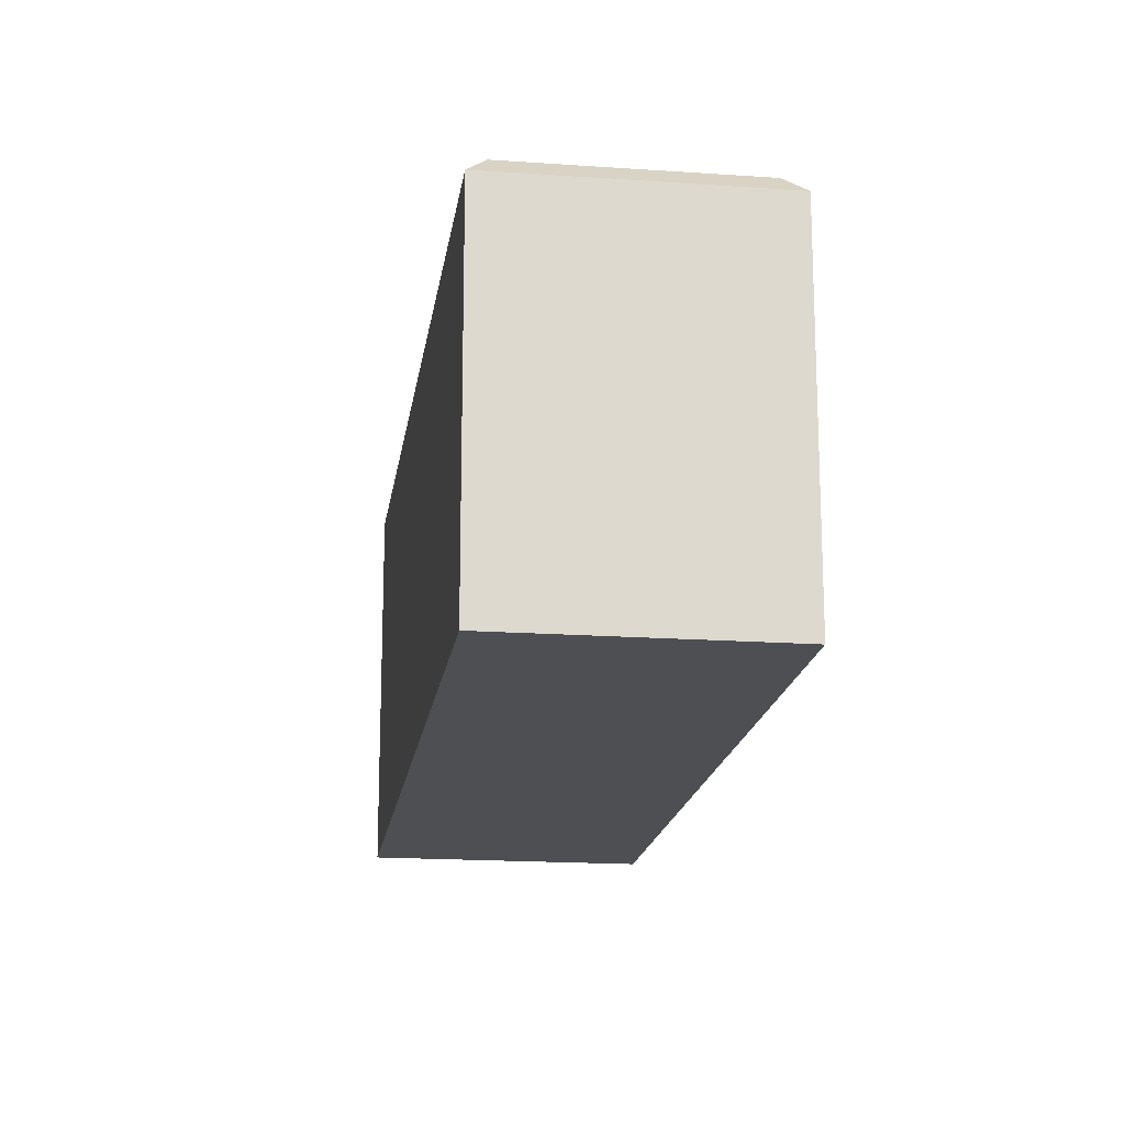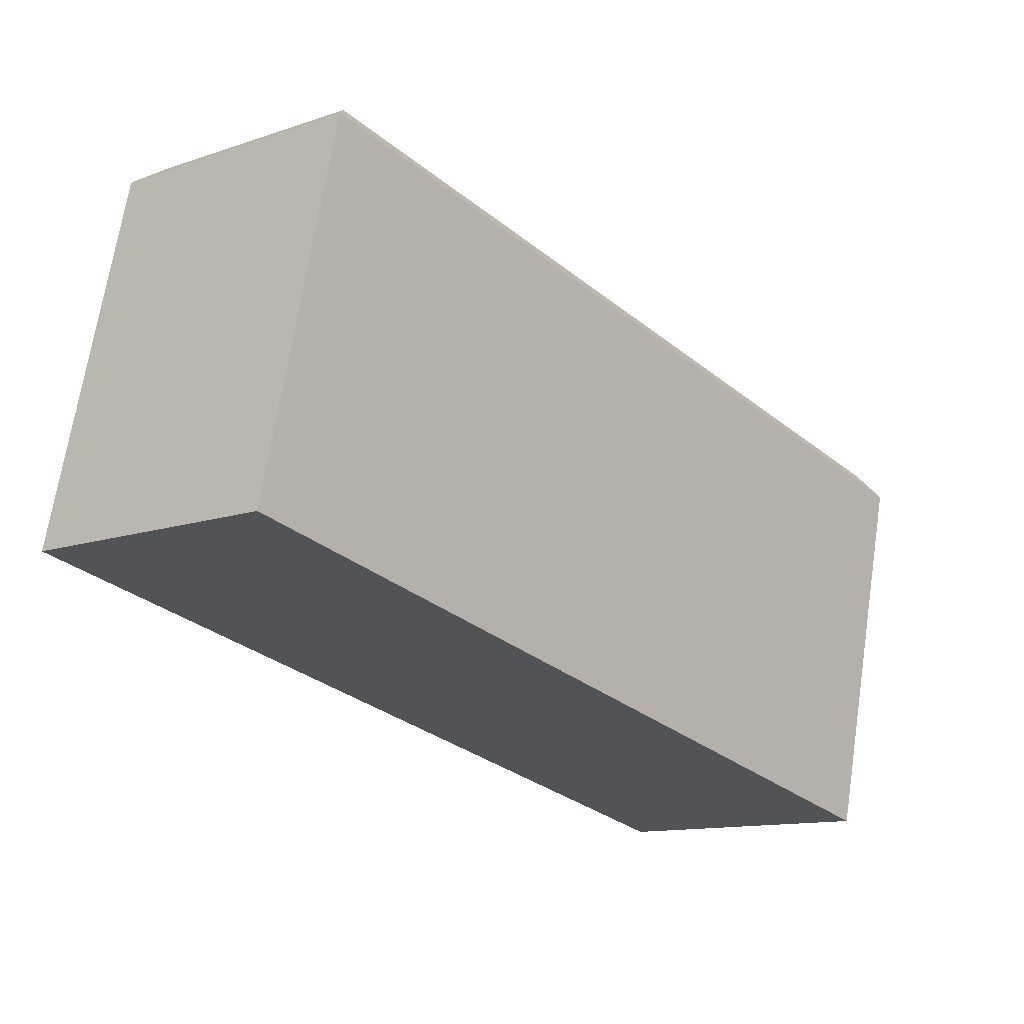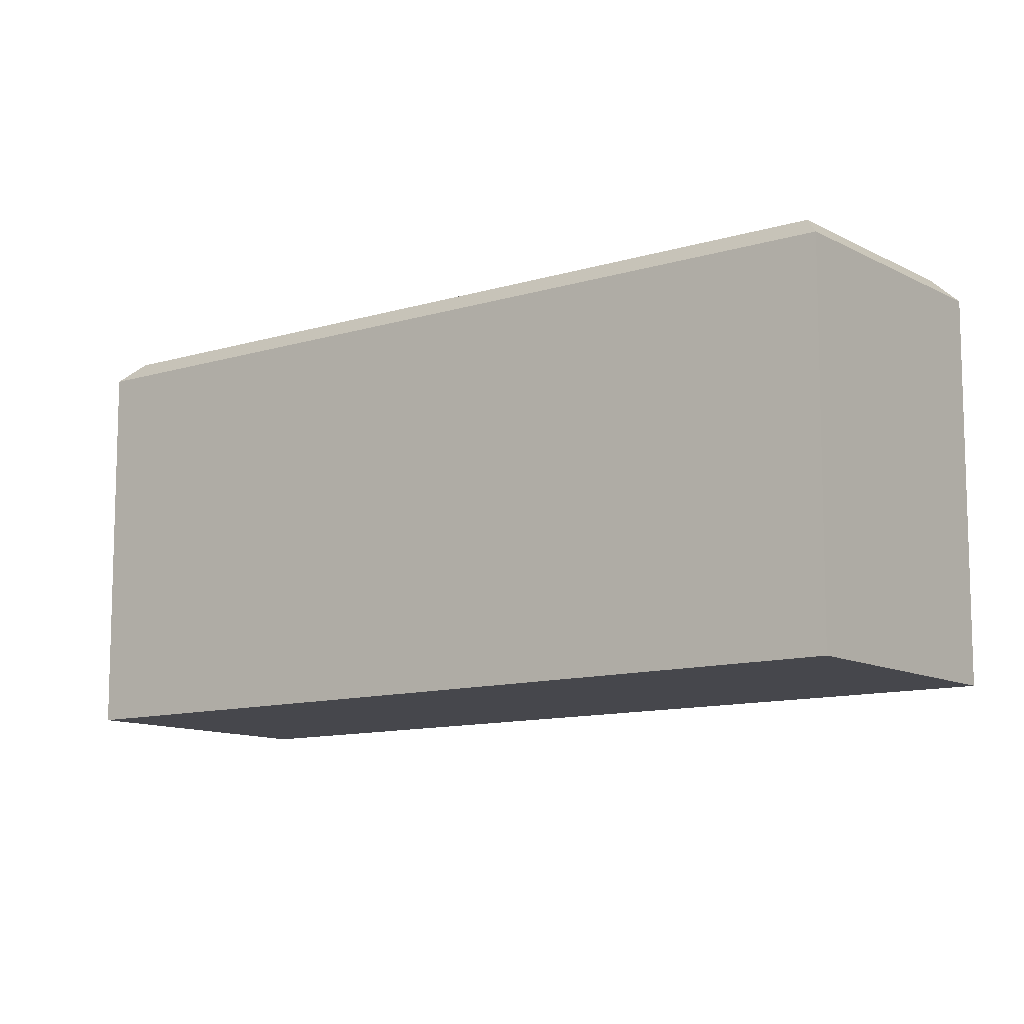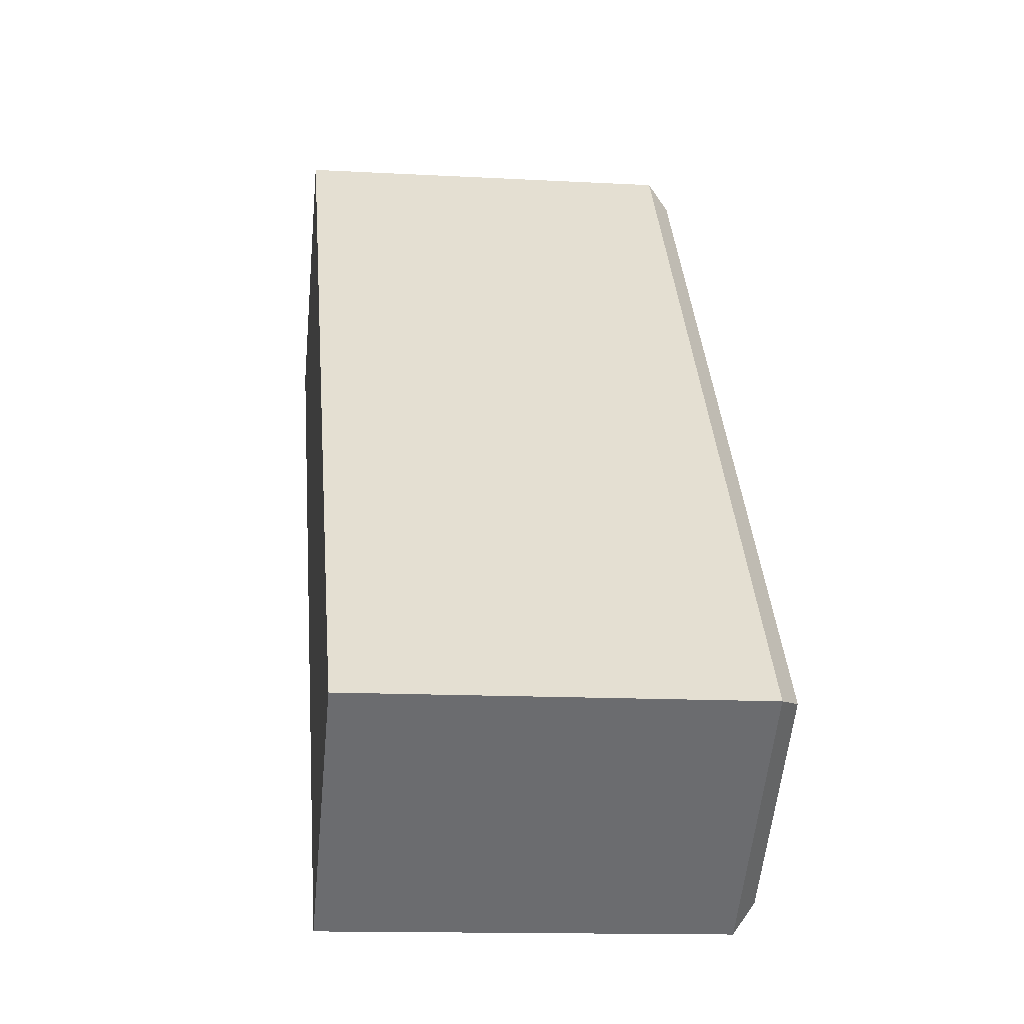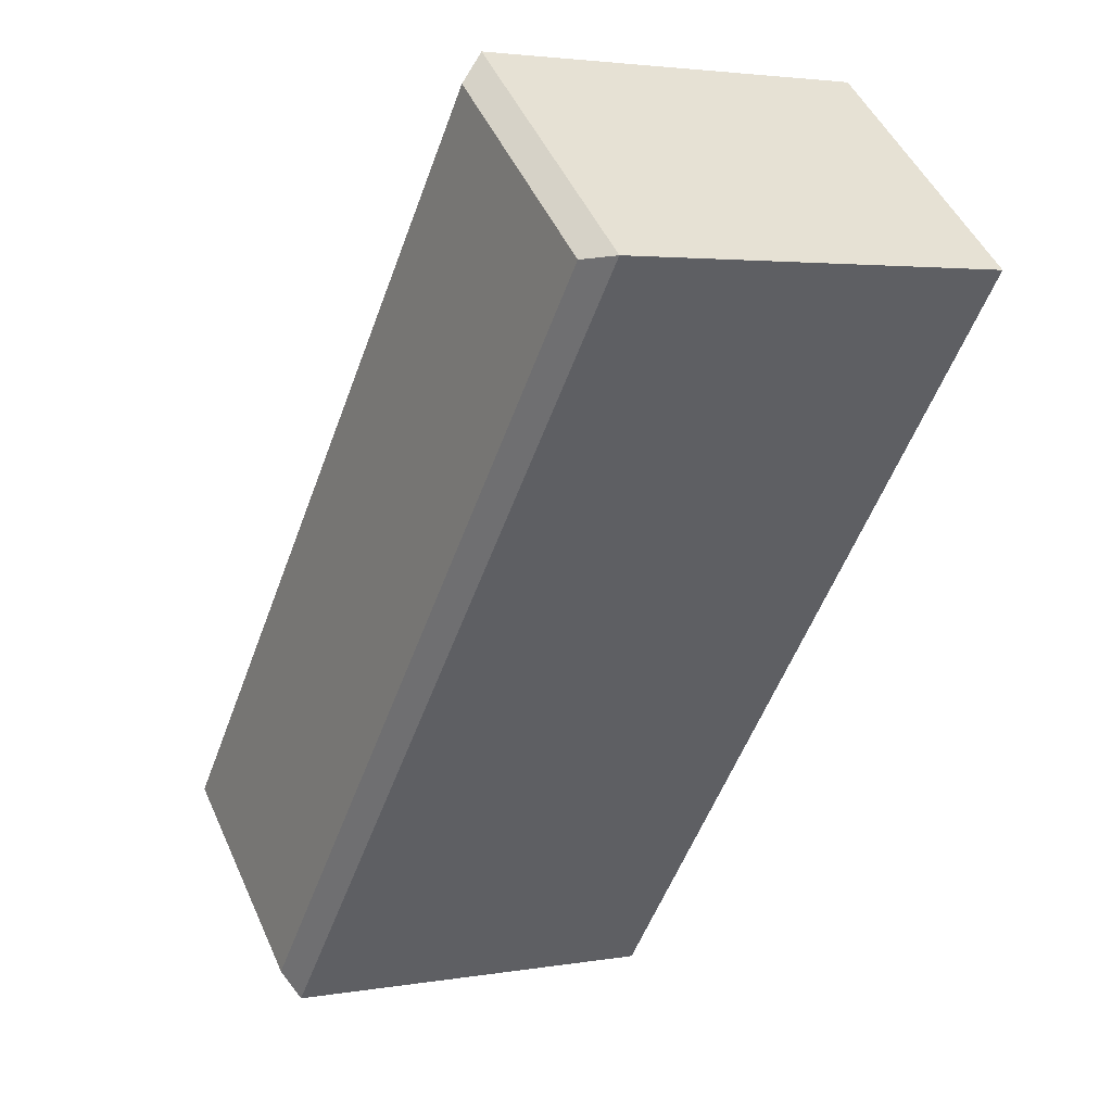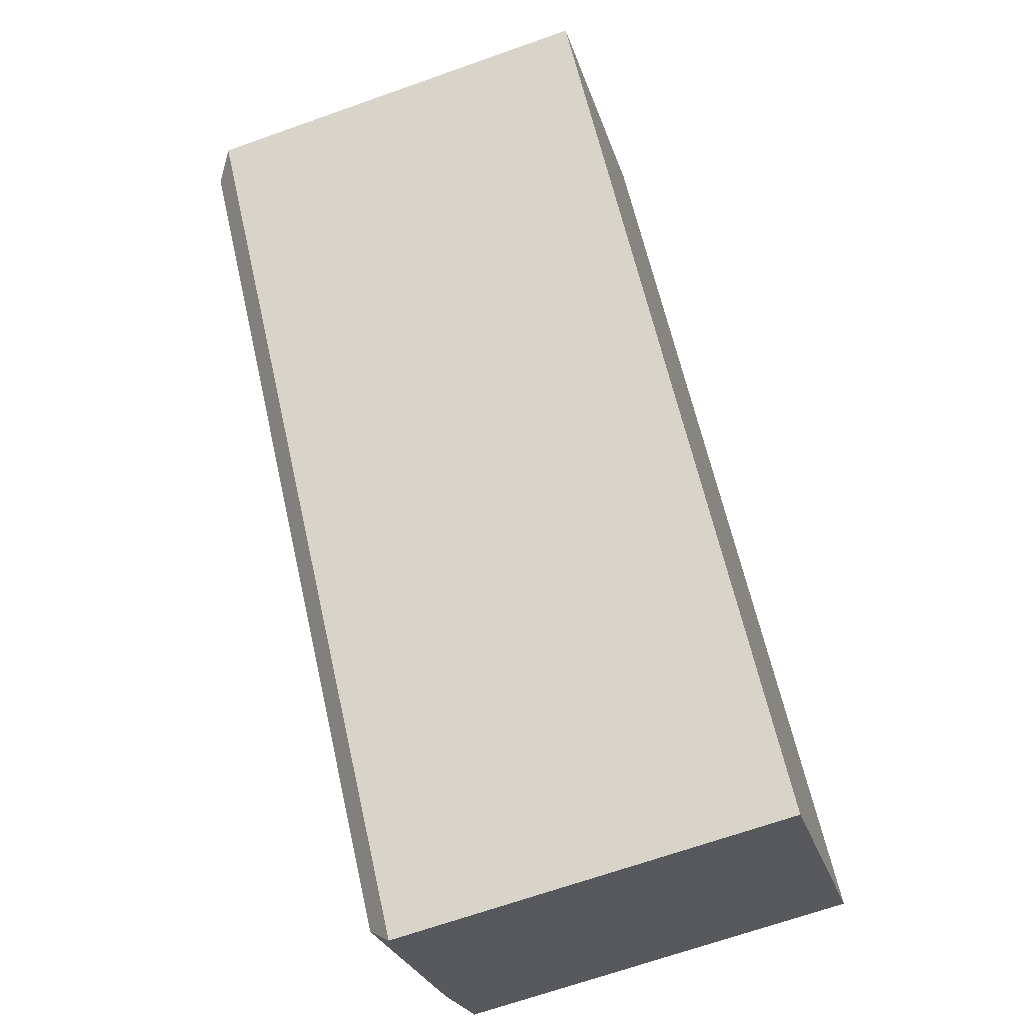
<metadata>
{"format":"obj","ext":"obj","renderer":"f3d","projection":"perspective","resolution":1024,"background":"white","views":[{"elev":-17.6,"azim":-47.9,"up":"+Y"},{"elev":68.4,"azim":8.7,"up":"+Z"},{"elev":-11.0,"azim":87.4,"up":"+Y"},{"elev":-13.6,"azim":83.0,"up":"+Z"},{"elev":3.1,"azim":-120.9,"up":"+Z"},{"elev":-67.4,"azim":-70.4,"up":"+Z"}]}
</metadata>
<code>
v  2369 140.9 -2413
v  2351 140.9 -2392
v  2330 140.9 -2410
v  2348 140.9 -2431
v  2366 180.3 -2413
v  2348 180.3 -2428
v  2333 180.3 -2410
v  2351 180.3 -2395
v  2408 140.9 -2460
v  2387 140.9 -2477
v  2387 178.3 -2477
v  2408 178.3 -2460
v  2330 178.3 -2410
v  2348 178.3 -2431
v  2351 178.3 -2392
v  2369 178.3 -2413
v  2405 180.3 -2459
v  2387 180.3 -2475
g Box136
f 1 2 3
f 3 4 1
f 5 6 7
f 7 8 5
f 9 10 11
f 11 12 9
f 4 3 13
f 13 14 4
f 3 2 15
f 15 13 3
f 2 1 16
f 16 15 2
f 17 12 11
f 11 18 17
f 6 14 13
f 13 7 6
f 7 13 15
f 15 8 7
f 8 15 16
f 16 5 8
f 1 4 10
f 10 9 1
f 4 14 11
f 11 10 4
f 14 6 18
f 18 11 14
f 6 5 17
f 17 18 6
f 5 16 12
f 12 17 5
f 16 1 9
f 9 12 16

</code>
